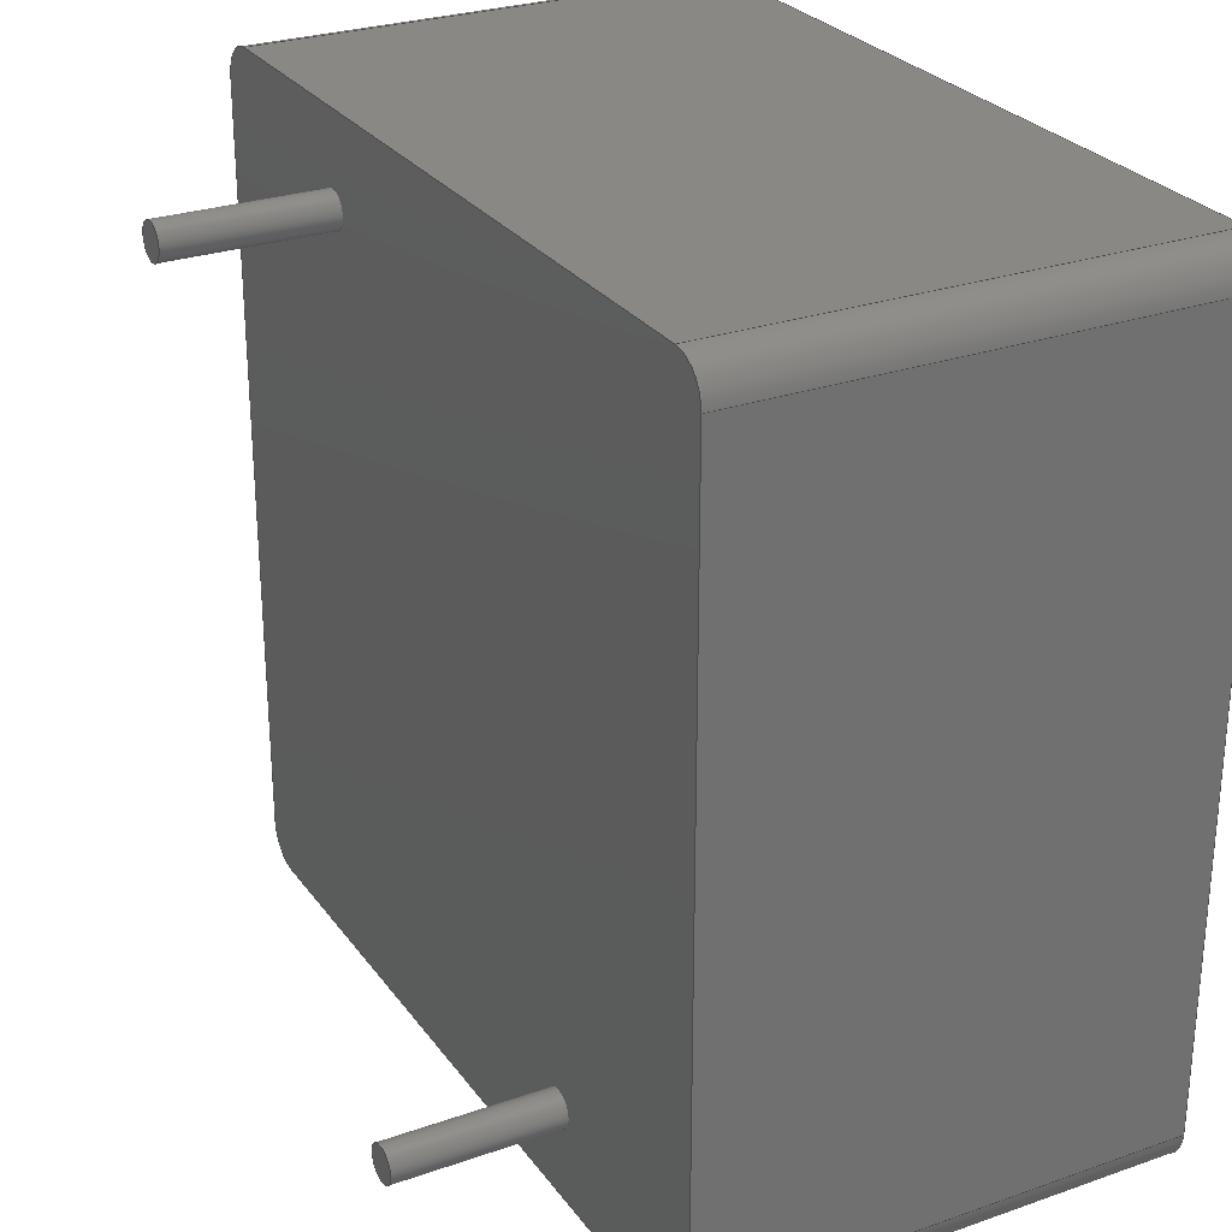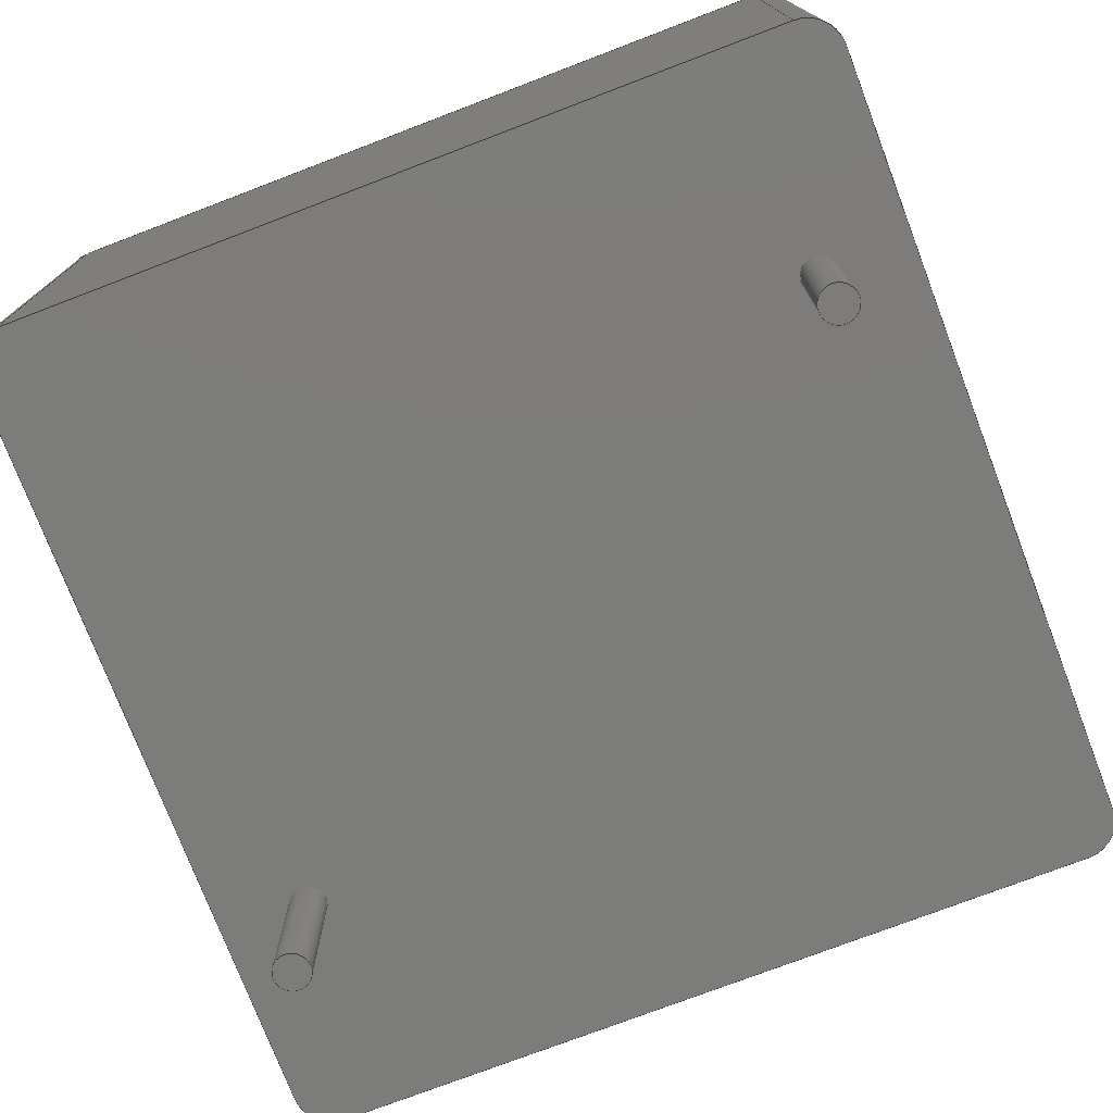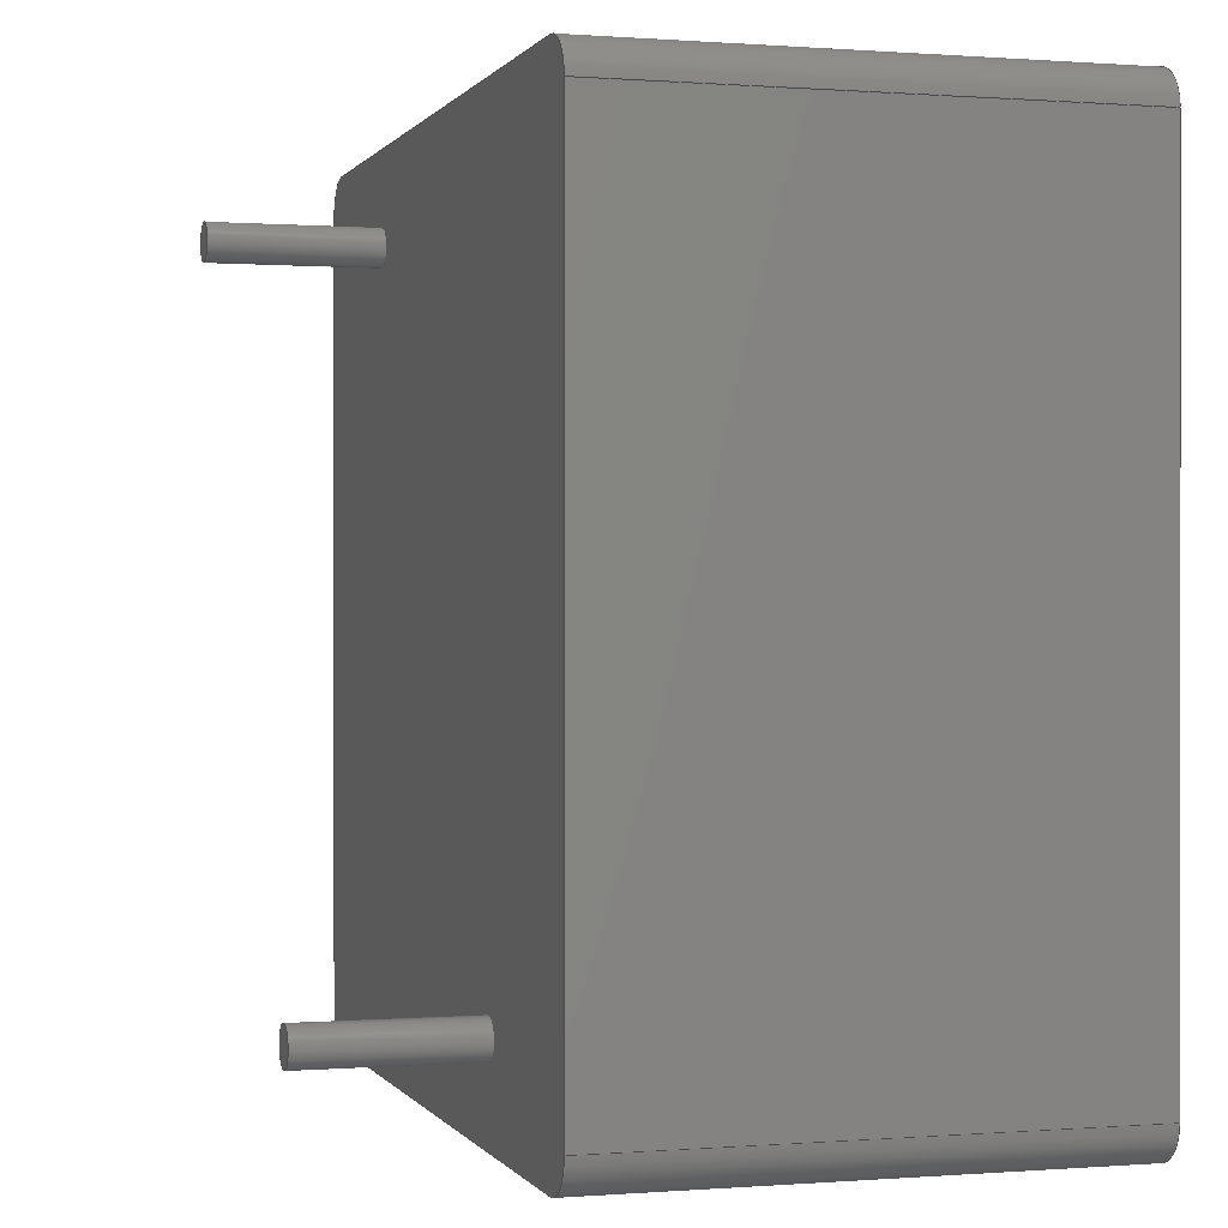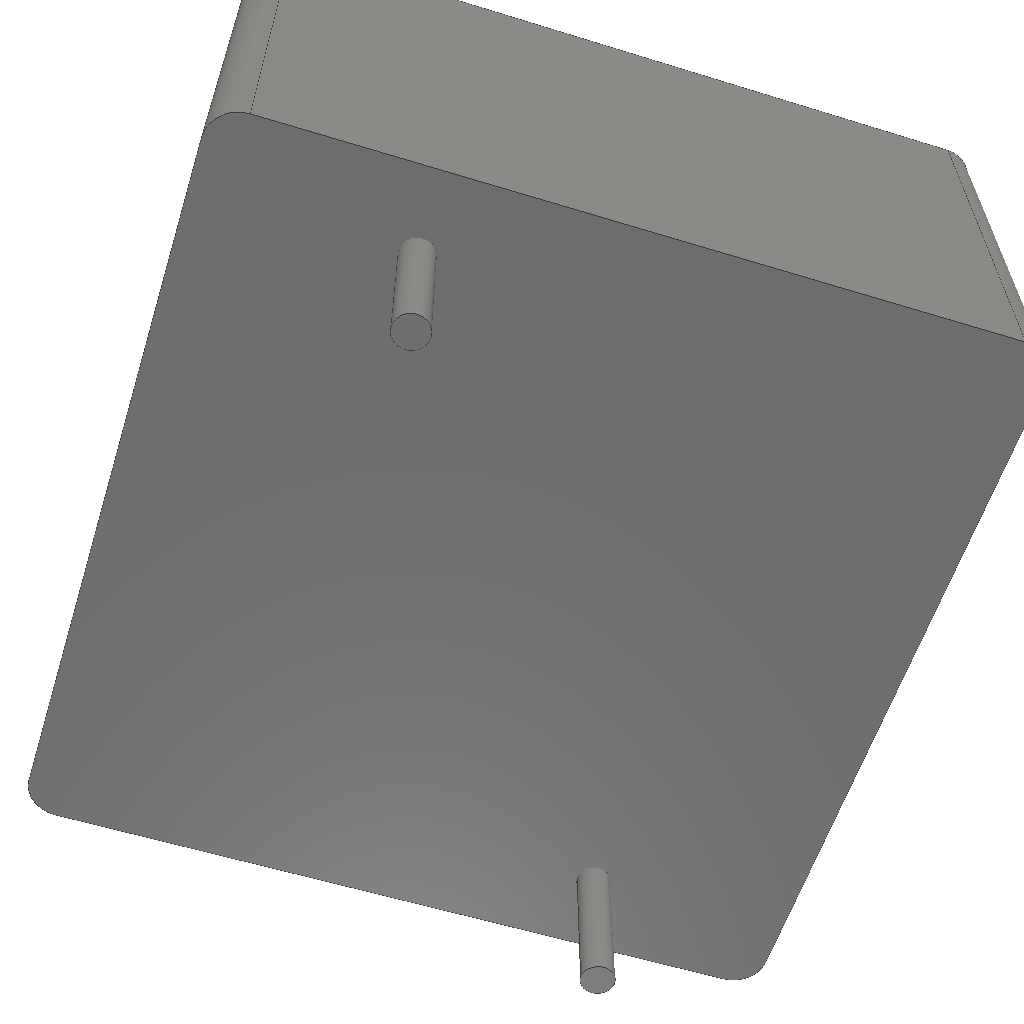
<metadata>
{"format":"step","ext":"step","renderer":"f3d","projection":"perspective","resolution":1024,"background":"white","views":[{"elev":27.4,"azim":-118.2,"up":"+Y"},{"elev":-75.5,"azim":-69.1,"up":"+Z"},{"elev":0.2,"azim":-106.4,"up":"+Y"},{"elev":-59.4,"azim":162.4,"up":"+Z"}]}
</metadata>
<code>
ISO-10303-21;
DATA;
#1=APPLICATION_PROTOCOL_DEFINITION('committee draft','automotive_design',1997,#2);
#2=APPLICATION_CONTEXT('core data for automotive mechanical design processes');
#3=SHAPE_DEFINITION_REPRESENTATION(#4,#10);
#4=PRODUCT_DEFINITION_SHAPE('','',#5);
#5=PRODUCT_DEFINITION('design','',#6,#9);
#6=PRODUCT_DEFINITION_FORMATION('','',#7);
#7=PRODUCT('L_Radial_L16.1mm_W16.1mm_Px7.62mm_Py12.7mm_Pulse_LP-44','L_Radial_L16.1mm_W16.1mm_Px7.62mm_Py12.7mm_Pulse_LP-44','',(#8));
#8=MECHANICAL_CONTEXT('',#2,'mechanical');
#9=PRODUCT_DEFINITION_CONTEXT('part definition',#2,'design');
#10=ADVANCED_BREP_SHAPE_REPRESENTATION('',(#11,#15),#282);
#11=AXIS2_PLACEMENT_3D('',#12,#13,#14);
#12=CARTESIAN_POINT('',(0,0,0));
#13=DIRECTION('',(0,0,1));
#14=DIRECTION('',(1,0,-0));
#15=MANIFOLD_SOLID_BREP('',#16);
#16=CLOSED_SHELL('',(#17,#48,#122,#138,#154,#191,#201,#210,#219,#228,#234,#253,#271,#277));
#17=ADVANCED_FACE('',(#18),#45,.T.);
#18=FACE_BOUND('',#19,.T.);
#19=EDGE_LOOP('',(#20,#30,#36,#42));
#20=ORIENTED_EDGE('',*,*,#21,.F.);
#21=EDGE_CURVE('',#22,#24,#26,.T.);
#22=VERTEX_POINT('',#23);
#23=CARTESIAN_POINT('',(-3.555,14.41,0.1));
#24=VERTEX_POINT('',#25);
#25=CARTESIAN_POINT('',(11.18,14.41,0.1));
#26=LINE('',#27,#28);
#27=CARTESIAN_POINT('',(-4.255,14.41,0.1));
#28=VECTOR('',#29,1);
#29=DIRECTION('',(1,0,0));
#30=ORIENTED_EDGE('',*,*,#31,.T.);
#31=EDGE_CURVE('',#22,#32,#34,.T.);
#32=VERTEX_POINT('',#33);
#33=CARTESIAN_POINT('',(-3.555,14.41,9.37));
#34=LINE('',#23,#35);
#35=VECTOR('',#13,1);
#36=ORIENTED_EDGE('',*,*,#37,.T.);
#37=EDGE_CURVE('',#32,#38,#40,.T.);
#38=VERTEX_POINT('',#39);
#39=CARTESIAN_POINT('',(11.18,14.41,9.37));
#40=LINE('',#41,#28);
#41=CARTESIAN_POINT('',(-4.255,14.41,9.37));
#42=ORIENTED_EDGE('',*,*,#43,.F.);
#43=EDGE_CURVE('',#24,#38,#44,.T.);
#44=LINE('',#25,#35);
#45=PLANE('',#46);
#46=AXIS2_PLACEMENT_3D('',#27,#47,#29);
#47=DIRECTION('',(0,1,0));
#48=ADVANCED_FACE('',(#49,#102,#111),#120,.F.);
#49=FACE_BOUND('',#50,.F.);
#50=EDGE_LOOP('',(#20,#51,#60,#67,#75,#83,#90,#97));
#51=ORIENTED_EDGE('',*,*,#52,.T.);
#52=EDGE_CURVE('',#22,#53,#55,.T.);
#53=VERTEX_POINT('',#54);
#54=CARTESIAN_POINT('',(-4.255,13.71,0.1));
#55=CIRCLE('',#56,0.7);
#56=AXIS2_PLACEMENT_3D('',#57,#58,#59);
#57=CARTESIAN_POINT('',(-3.555,13.71,0.1));
#58=DIRECTION('',(-0,0,1));
#59=DIRECTION('',(0,-1,0));
#60=ORIENTED_EDGE('',*,*,#61,.F.);
#61=EDGE_CURVE('',#62,#53,#64,.T.);
#62=VERTEX_POINT('',#63);
#63=CARTESIAN_POINT('',(-4.255,-1.015,0.1));
#64=LINE('',#65,#66);
#65=CARTESIAN_POINT('',(-4.255,-1.715,0.1));
#66=VECTOR('',#47,1);
#67=ORIENTED_EDGE('',*,*,#68,.F.);
#68=EDGE_CURVE('',#69,#62,#71,.T.);
#69=VERTEX_POINT('',#70);
#70=CARTESIAN_POINT('',(-3.555,-1.715,0.1));
#71=CIRCLE('',#72,0.7);
#72=AXIS2_PLACEMENT_3D('',#73,#74,#59);
#73=CARTESIAN_POINT('',(-3.555,-1.015,0.1));
#74=DIRECTION('',(-0,-0,-1));
#75=ORIENTED_EDGE('',*,*,#76,.F.);
#76=EDGE_CURVE('',#77,#69,#79,.T.);
#77=VERTEX_POINT('',#78);
#78=CARTESIAN_POINT('',(11.18,-1.715,0.1));
#79=LINE('',#80,#81);
#80=CARTESIAN_POINT('',(11.88,-1.715,0.1));
#81=VECTOR('',#82,1);
#82=DIRECTION('',(-1,0,0));
#83=ORIENTED_EDGE('',*,*,#84,.F.);
#84=EDGE_CURVE('',#85,#77,#87,.T.);
#85=VERTEX_POINT('',#86);
#86=CARTESIAN_POINT('',(11.88,-1.015,0.1));
#87=CIRCLE('',#88,0.7);
#88=AXIS2_PLACEMENT_3D('',#89,#74,#59);
#89=CARTESIAN_POINT('',(11.18,-1.015,0.1));
#90=ORIENTED_EDGE('',*,*,#91,.F.);
#91=EDGE_CURVE('',#92,#85,#94,.T.);
#92=VERTEX_POINT('',#93);
#93=CARTESIAN_POINT('',(11.88,13.71,0.1));
#94=LINE('',#95,#96);
#95=CARTESIAN_POINT('',(11.88,14.41,0.1));
#96=VECTOR('',#59,1);
#97=ORIENTED_EDGE('',*,*,#98,.F.);
#98=EDGE_CURVE('',#24,#92,#99,.T.);
#99=CIRCLE('',#100,0.7);
#100=AXIS2_PLACEMENT_3D('',#101,#74,#59);
#101=CARTESIAN_POINT('',(11.18,13.71,0.1));
#102=FACE_BOUND('',#103,.F.);
#103=EDGE_LOOP('',(#104));
#104=ORIENTED_EDGE('',*,*,#105,.F.);
#105=EDGE_CURVE('',#106,#106,#108,.T.);
#106=VERTEX_POINT('',#107);
#107=CARTESIAN_POINT('',(7.97,12.7,0.1));
#108=CIRCLE('',#109,0.35);
#109=AXIS2_PLACEMENT_3D('',#110,#13,#29);
#110=CARTESIAN_POINT('',(7.62,12.7,0.1));
#111=FACE_BOUND('',#112,.F.);
#112=EDGE_LOOP('',(#113));
#113=ORIENTED_EDGE('',*,*,#114,.F.);
#114=EDGE_CURVE('',#115,#115,#117,.T.);
#115=VERTEX_POINT('',#116);
#116=CARTESIAN_POINT('',(0.35,0,0.1));
#117=CIRCLE('',#118,0.35);
#118=AXIS2_PLACEMENT_3D('',#119,#13,#29);
#119=CARTESIAN_POINT('',(0,0,0.1));
#120=PLANE('',#121);
#121=AXIS2_PLACEMENT_3D('',#27,#13,#29);
#122=ADVANCED_FACE('',(#123),#136,.T.);
#123=FACE_BOUND('',#124,.T.);
#124=EDGE_LOOP('',(#51,#125,#130,#135));
#125=ORIENTED_EDGE('',*,*,#126,.T.);
#126=EDGE_CURVE('',#53,#127,#129,.T.);
#127=VERTEX_POINT('',#128);
#128=CARTESIAN_POINT('',(-4.255,13.71,9.37));
#129=LINE('',#54,#35);
#130=ORIENTED_EDGE('',*,*,#131,.F.);
#131=EDGE_CURVE('',#32,#127,#132,.T.);
#132=CIRCLE('',#133,0.7);
#133=AXIS2_PLACEMENT_3D('',#134,#58,#59);
#134=CARTESIAN_POINT('',(-3.555,13.71,9.37));
#135=ORIENTED_EDGE('',*,*,#31,.F.);
#136=CYLINDRICAL_SURFACE('',#137,0.7);
#137=AXIS2_PLACEMENT_3D('',#57,#13,#47);
#138=ADVANCED_FACE('',(#139),#152,.T.);
#139=FACE_BOUND('',#140,.F.);
#140=EDGE_LOOP('',(#141,#142,#147,#42));
#141=ORIENTED_EDGE('',*,*,#98,.T.);
#142=ORIENTED_EDGE('',*,*,#143,.T.);
#143=EDGE_CURVE('',#92,#144,#146,.T.);
#144=VERTEX_POINT('',#145);
#145=CARTESIAN_POINT('',(11.88,13.71,9.37));
#146=LINE('',#93,#35);
#147=ORIENTED_EDGE('',*,*,#148,.F.);
#148=EDGE_CURVE('',#38,#144,#149,.T.);
#149=CIRCLE('',#150,0.7);
#150=AXIS2_PLACEMENT_3D('',#151,#74,#59);
#151=CARTESIAN_POINT('',(11.18,13.71,9.37));
#152=CYLINDRICAL_SURFACE('',#153,0.7);
#153=AXIS2_PLACEMENT_3D('',#101,#13,#47);
#154=ADVANCED_FACE('',(#155),#189,.T.);
#155=FACE_BOUND('',#156,.T.);
#156=EDGE_LOOP('',(#157,#158,#159,#165,#172,#178,#185,#147));
#157=ORIENTED_EDGE('',*,*,#37,.F.);
#158=ORIENTED_EDGE('',*,*,#131,.T.);
#159=ORIENTED_EDGE('',*,*,#160,.F.);
#160=EDGE_CURVE('',#161,#127,#163,.T.);
#161=VERTEX_POINT('',#162);
#162=CARTESIAN_POINT('',(-4.255,-1.015,9.37));
#163=LINE('',#164,#66);
#164=CARTESIAN_POINT('',(-4.255,-1.715,9.37));
#165=ORIENTED_EDGE('',*,*,#166,.F.);
#166=EDGE_CURVE('',#167,#161,#169,.T.);
#167=VERTEX_POINT('',#168);
#168=CARTESIAN_POINT('',(-3.555,-1.715,9.37));
#169=CIRCLE('',#170,0.7);
#170=AXIS2_PLACEMENT_3D('',#171,#74,#59);
#171=CARTESIAN_POINT('',(-3.555,-1.015,9.37));
#172=ORIENTED_EDGE('',*,*,#173,.F.);
#173=EDGE_CURVE('',#174,#167,#176,.T.);
#174=VERTEX_POINT('',#175);
#175=CARTESIAN_POINT('',(11.18,-1.715,9.37));
#176=LINE('',#177,#81);
#177=CARTESIAN_POINT('',(11.88,-1.715,9.37));
#178=ORIENTED_EDGE('',*,*,#179,.F.);
#179=EDGE_CURVE('',#180,#174,#182,.T.);
#180=VERTEX_POINT('',#181);
#181=CARTESIAN_POINT('',(11.88,-1.015,9.37));
#182=CIRCLE('',#183,0.7);
#183=AXIS2_PLACEMENT_3D('',#184,#74,#59);
#184=CARTESIAN_POINT('',(11.18,-1.015,9.37));
#185=ORIENTED_EDGE('',*,*,#186,.F.);
#186=EDGE_CURVE('',#144,#180,#187,.T.);
#187=LINE('',#188,#96);
#188=CARTESIAN_POINT('',(11.88,14.41,9.37));
#189=PLANE('',#190);
#190=AXIS2_PLACEMENT_3D('',#41,#13,#29);
#191=ADVANCED_FACE('',(#192),#199,.T.);
#192=FACE_BOUND('',#193,.T.);
#193=EDGE_LOOP('',(#60,#194,#197,#198));
#194=ORIENTED_EDGE('',*,*,#195,.T.);
#195=EDGE_CURVE('',#62,#161,#196,.T.);
#196=LINE('',#63,#35);
#197=ORIENTED_EDGE('',*,*,#160,.T.);
#198=ORIENTED_EDGE('',*,*,#126,.F.);
#199=PLANE('',#200);
#200=AXIS2_PLACEMENT_3D('',#65,#82,#47);
#201=ADVANCED_FACE('',(#202),#208,.T.);
#202=FACE_BOUND('',#203,.T.);
#203=EDGE_LOOP('',(#90,#142,#204,#205));
#204=ORIENTED_EDGE('',*,*,#186,.T.);
#205=ORIENTED_EDGE('',*,*,#206,.F.);
#206=EDGE_CURVE('',#85,#180,#207,.T.);
#207=LINE('',#86,#35);
#208=PLANE('',#209);
#209=AXIS2_PLACEMENT_3D('',#95,#29,#59);
#210=ADVANCED_FACE('',(#211),#217,.T.);
#211=FACE_BOUND('',#212,.F.);
#212=EDGE_LOOP('',(#213,#194,#165,#214));
#213=ORIENTED_EDGE('',*,*,#68,.T.);
#214=ORIENTED_EDGE('',*,*,#215,.F.);
#215=EDGE_CURVE('',#69,#167,#216,.T.);
#216=LINE('',#70,#35);
#217=CYLINDRICAL_SURFACE('',#218,0.7);
#218=AXIS2_PLACEMENT_3D('',#73,#13,#59);
#219=ADVANCED_FACE('',(#220),#226,.T.);
#220=FACE_BOUND('',#221,.F.);
#221=EDGE_LOOP('',(#222,#223,#178,#205));
#222=ORIENTED_EDGE('',*,*,#84,.T.);
#223=ORIENTED_EDGE('',*,*,#224,.T.);
#224=EDGE_CURVE('',#77,#174,#225,.T.);
#225=LINE('',#78,#35);
#226=CYLINDRICAL_SURFACE('',#227,0.7);
#227=AXIS2_PLACEMENT_3D('',#89,#13,#29);
#228=ADVANCED_FACE('',(#229),#232,.T.);
#229=FACE_BOUND('',#230,.T.);
#230=EDGE_LOOP('',(#75,#223,#231,#214));
#231=ORIENTED_EDGE('',*,*,#173,.T.);
#232=PLANE('',#233);
#233=AXIS2_PLACEMENT_3D('',#80,#59,#82);
#234=ADVANCED_FACE('',(#235),#250,.T.);
#235=FACE_BOUND('',#236,.T.);
#236=EDGE_LOOP('',(#104,#237,#244,#249));
#237=ORIENTED_EDGE('',*,*,#238,.T.);
#238=EDGE_CURVE('',#106,#239,#241,.T.);
#239=VERTEX_POINT('',#240);
#240=CARTESIAN_POINT('',(7.97,12.7,-3));
#241=LINE('',#242,#243);
#242=CARTESIAN_POINT('',(7.97,12.7,0.5));
#243=VECTOR('',#74,1);
#244=ORIENTED_EDGE('',*,*,#245,.T.);
#245=EDGE_CURVE('',#239,#239,#246,.T.);
#246=CIRCLE('',#247,0.35);
#247=AXIS2_PLACEMENT_3D('',#248,#13,#29);
#248=CARTESIAN_POINT('',(7.62,12.7,-3));
#249=ORIENTED_EDGE('',*,*,#238,.F.);
#250=CYLINDRICAL_SURFACE('',#251,0.35);
#251=AXIS2_PLACEMENT_3D('',#252,#13,#29);
#252=CARTESIAN_POINT('',(7.62,12.7,0.5));
#253=ADVANCED_FACE('',(#254),#268,.T.);
#254=FACE_BOUND('',#255,.T.);
#255=EDGE_LOOP('',(#113,#256,#262,#267));
#256=ORIENTED_EDGE('',*,*,#257,.T.);
#257=EDGE_CURVE('',#115,#258,#260,.T.);
#258=VERTEX_POINT('',#259);
#259=CARTESIAN_POINT('',(0.35,0,-3));
#260=LINE('',#261,#243);
#261=CARTESIAN_POINT('',(0.35,0,0.5));
#262=ORIENTED_EDGE('',*,*,#263,.T.);
#263=EDGE_CURVE('',#258,#258,#264,.T.);
#264=CIRCLE('',#265,0.35);
#265=AXIS2_PLACEMENT_3D('',#266,#13,#29);
#266=CARTESIAN_POINT('',(0,0,-3));
#267=ORIENTED_EDGE('',*,*,#257,.F.);
#268=CYLINDRICAL_SURFACE('',#269,0.35);
#269=AXIS2_PLACEMENT_3D('',#270,#13,#29);
#270=CARTESIAN_POINT('',(0,0,0.5));
#271=ADVANCED_FACE('',(#272),#274,.T.);
#272=FACE_BOUND('',#273,.F.);
#273=EDGE_LOOP('',(#244));
#274=PLANE('',#275);
#275=AXIS2_PLACEMENT_3D('',#240,#276,#82);
#276=DIRECTION('',(0,0,-1));
#277=ADVANCED_FACE('',(#278),#280,.T.);
#278=FACE_BOUND('',#279,.F.);
#279=EDGE_LOOP('',(#262));
#280=PLANE('',#281);
#281=AXIS2_PLACEMENT_3D('',#259,#276,#82);
#282=( GEOMETRIC_REPRESENTATION_CONTEXT(3)GLOBAL_UNCERTAINTY_ASSIGNED_CONTEXT((#286)) GLOBAL_UNIT_ASSIGNED_CONTEXT((#283,#284,#285)) REPRESENTATION_CONTEXT('Context #1','3D Context with UNIT and UNCERTAINTY') );
#283=( LENGTH_UNIT() NAMED_UNIT(*) SI_UNIT(.MILLI.,.METRE.) );
#284=( NAMED_UNIT(*) PLANE_ANGLE_UNIT() SI_UNIT($,.RADIAN.) );
#285=( NAMED_UNIT(*) SI_UNIT($,.STERADIAN.) SOLID_ANGLE_UNIT() );
#286=UNCERTAINTY_MEASURE_WITH_UNIT(LENGTH_MEASURE(1e-07),#283,'distance_accuracy_value','confusion accuracy');
#287=PRODUCT_TYPE('part',$,(#7));
#288=MECHANICAL_DESIGN_GEOMETRIC_PRESENTATION_REPRESENTATION('',(#289,#297,#298,#299,#300,#301,#302,#303,#304,#305,#306,#314,#315,#316),#282);
#289=STYLED_ITEM('color',(#290),#17);
#290=PRESENTATION_STYLE_ASSIGNMENT((#291));
#291=SURFACE_STYLE_USAGE(.BOTH.,#292);
#292=SURFACE_SIDE_STYLE('',(#293));
#293=SURFACE_STYLE_FILL_AREA(#294);
#294=FILL_AREA_STYLE('',(#295));
#295=FILL_AREA_STYLE_COLOUR('',#296);
#296=COLOUR_RGB('',0.148,0.145,0.145);
#297=STYLED_ITEM('color',(#290),#48);
#298=STYLED_ITEM('color',(#290),#122);
#299=STYLED_ITEM('color',(#290),#138);
#300=STYLED_ITEM('color',(#290),#154);
#301=STYLED_ITEM('color',(#290),#191);
#302=STYLED_ITEM('color',(#290),#201);
#303=STYLED_ITEM('color',(#290),#210);
#304=STYLED_ITEM('color',(#290),#219);
#305=STYLED_ITEM('color',(#290),#228);
#306=STYLED_ITEM('color',(#307),#234);
#307=PRESENTATION_STYLE_ASSIGNMENT((#308));
#308=SURFACE_STYLE_USAGE(.BOTH.,#309);
#309=SURFACE_SIDE_STYLE('',(#310));
#310=SURFACE_STYLE_FILL_AREA(#311);
#311=FILL_AREA_STYLE('',(#312));
#312=FILL_AREA_STYLE_COLOUR('',#313);
#313=COLOUR_RGB('',0.824,0.82,0.781);
#314=STYLED_ITEM('color',(#307),#253);
#315=STYLED_ITEM('color',(#307),#271);
#316=STYLED_ITEM('color',(#307),#277);
ENDSEC;
END-ISO-10303-21;








</code>
